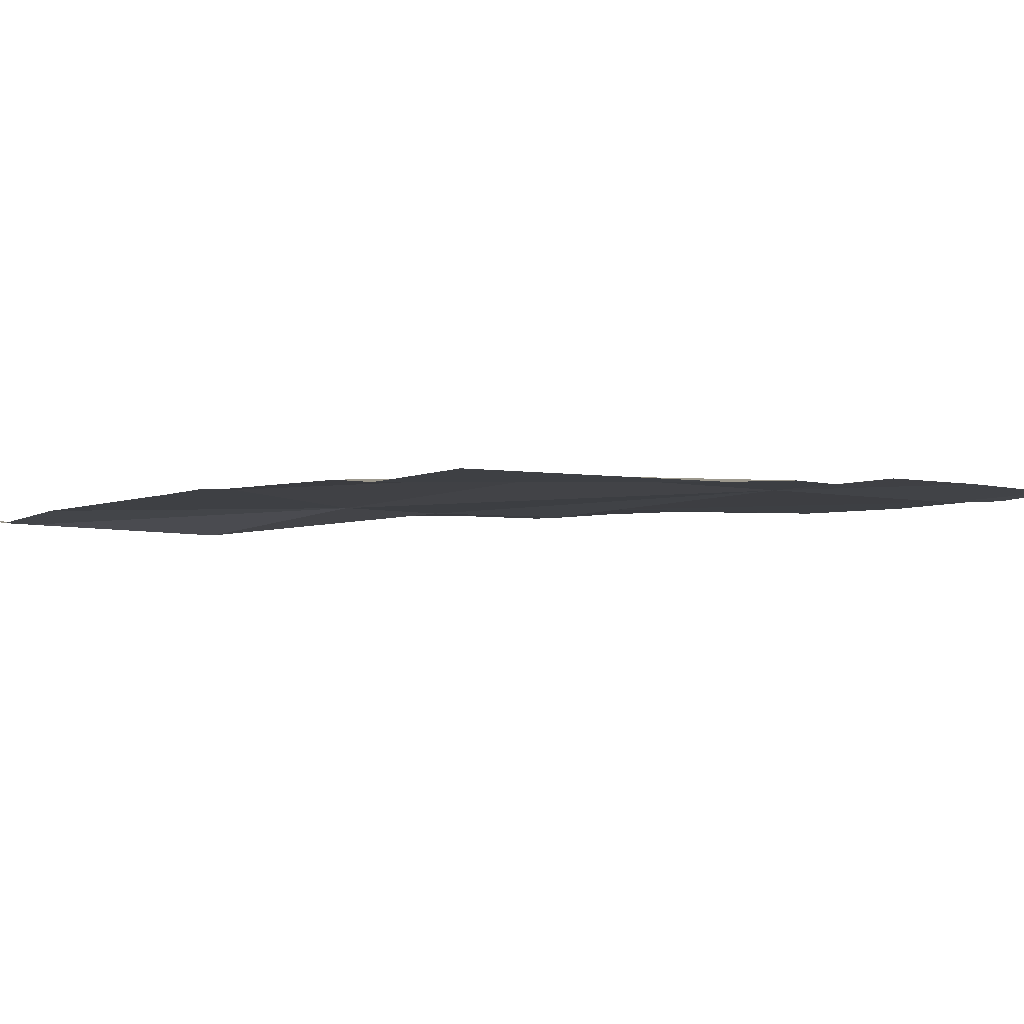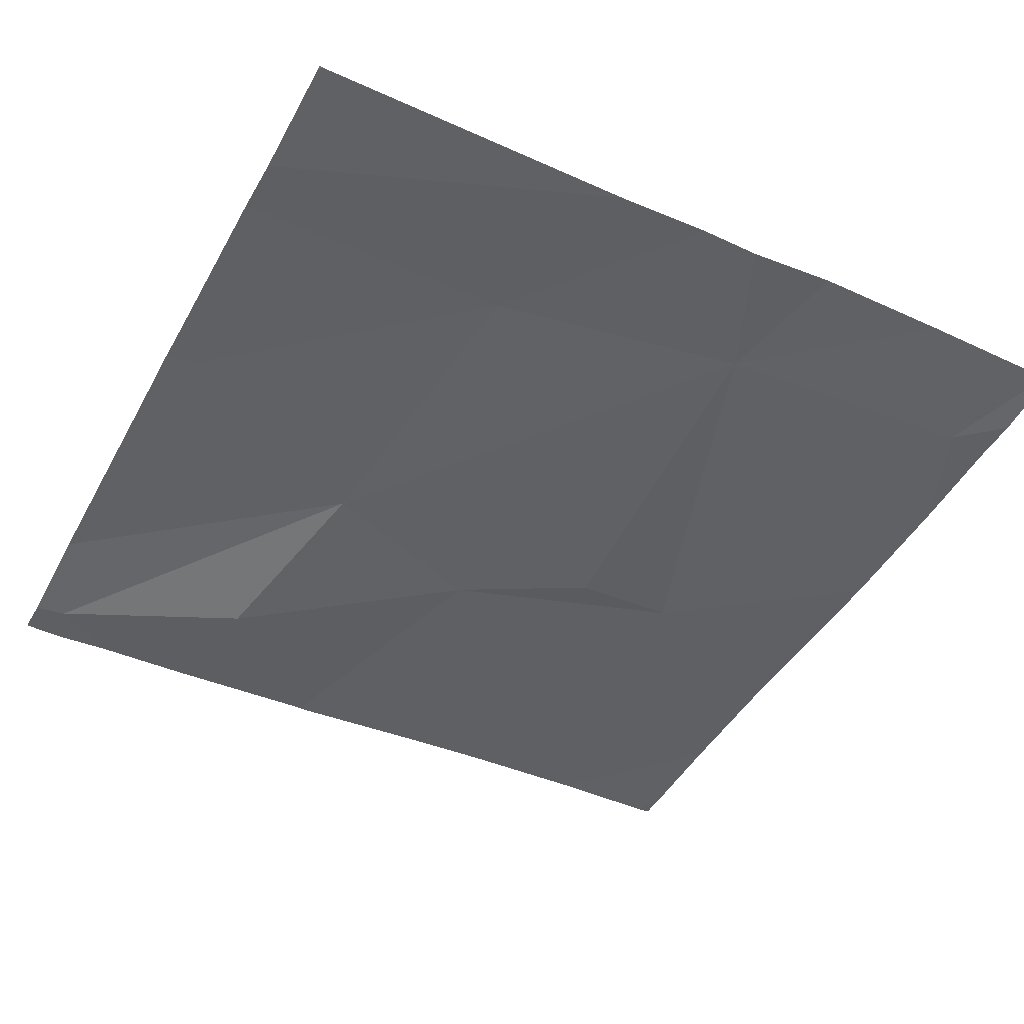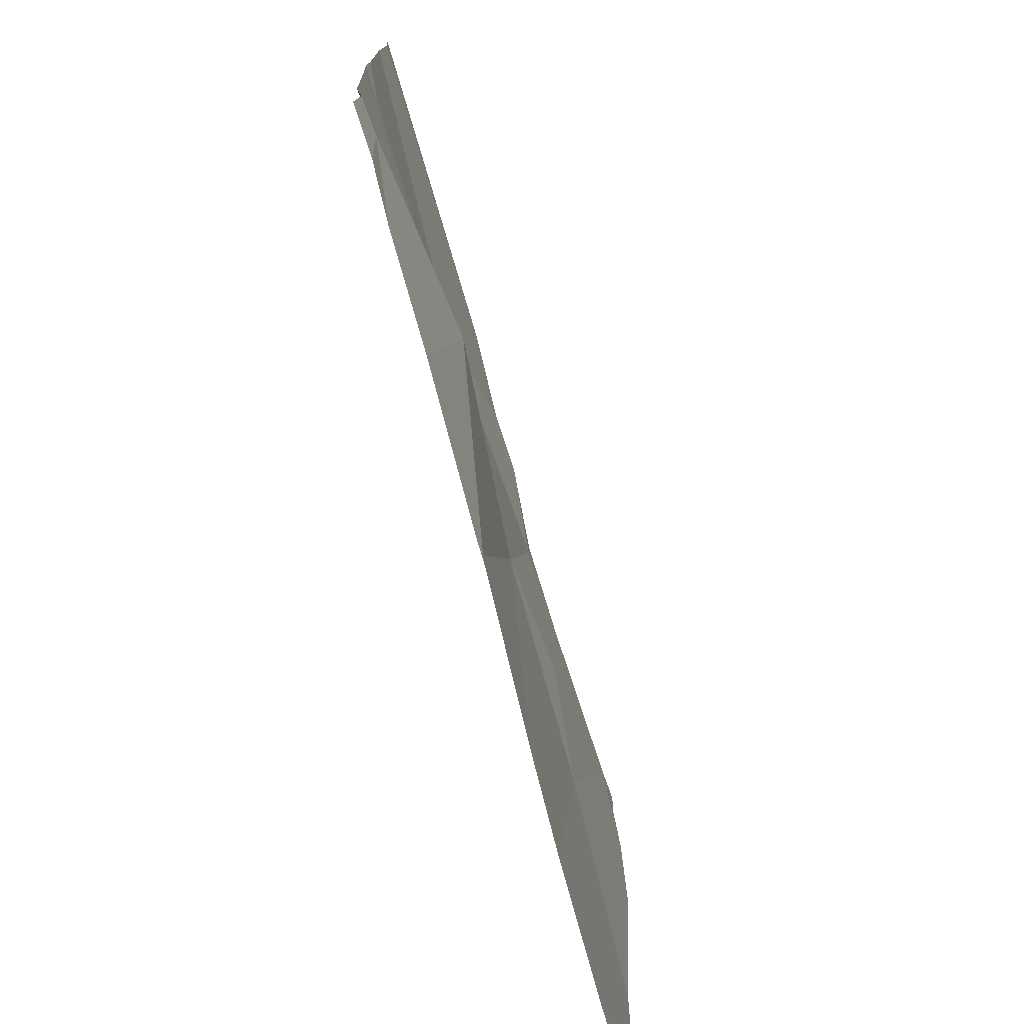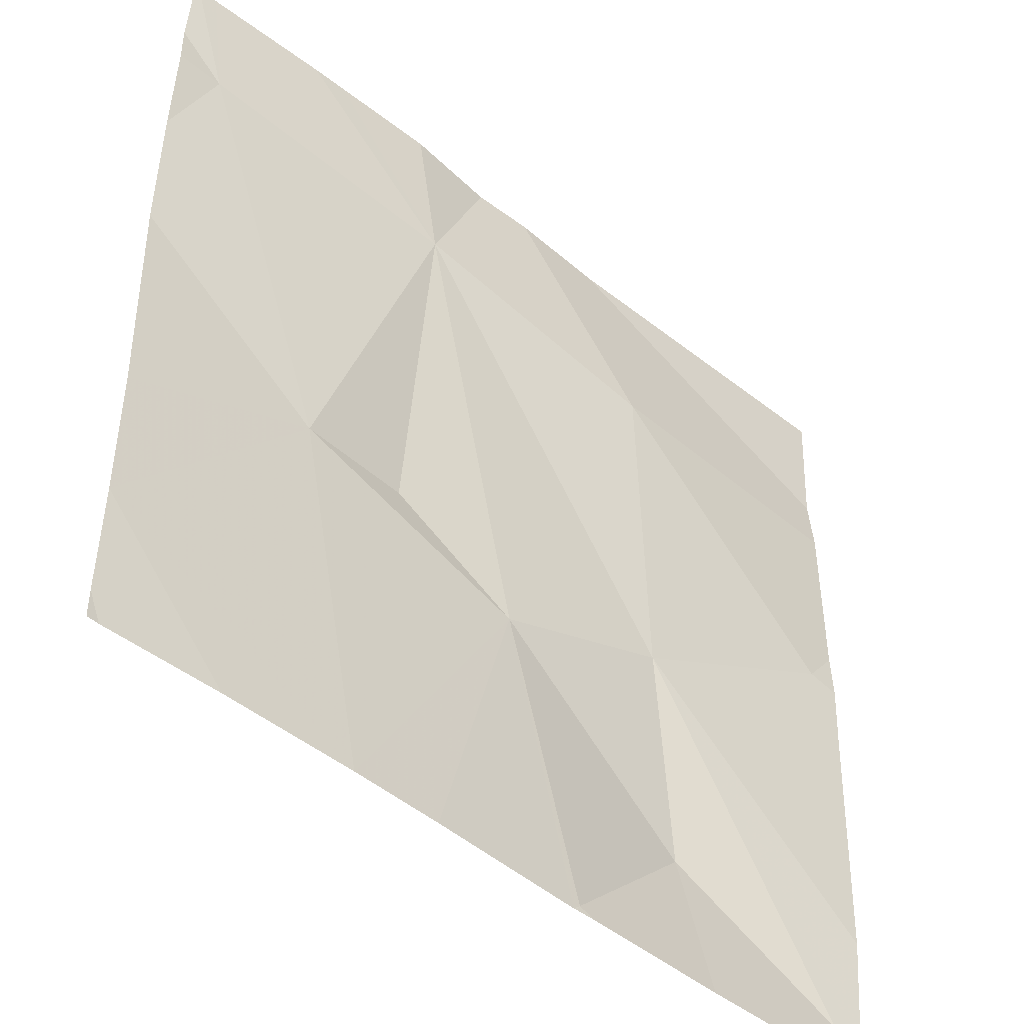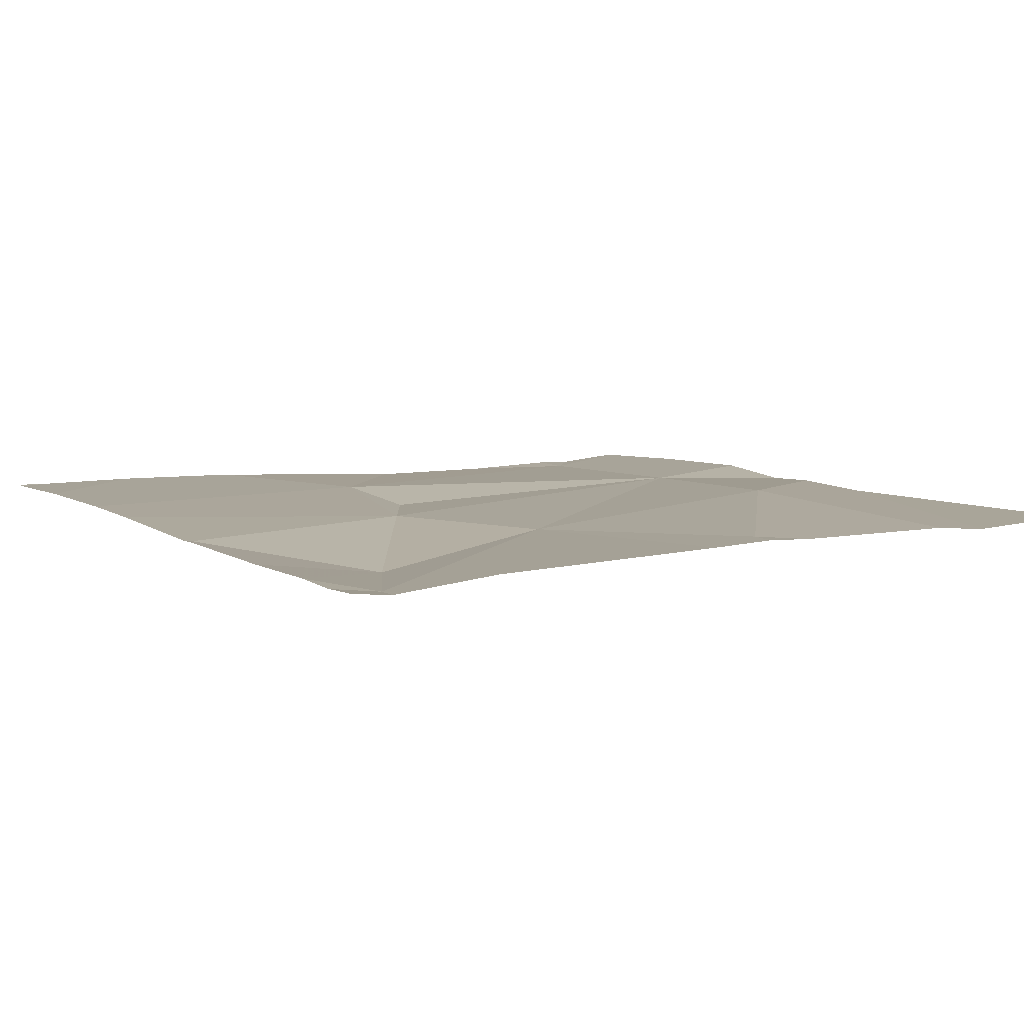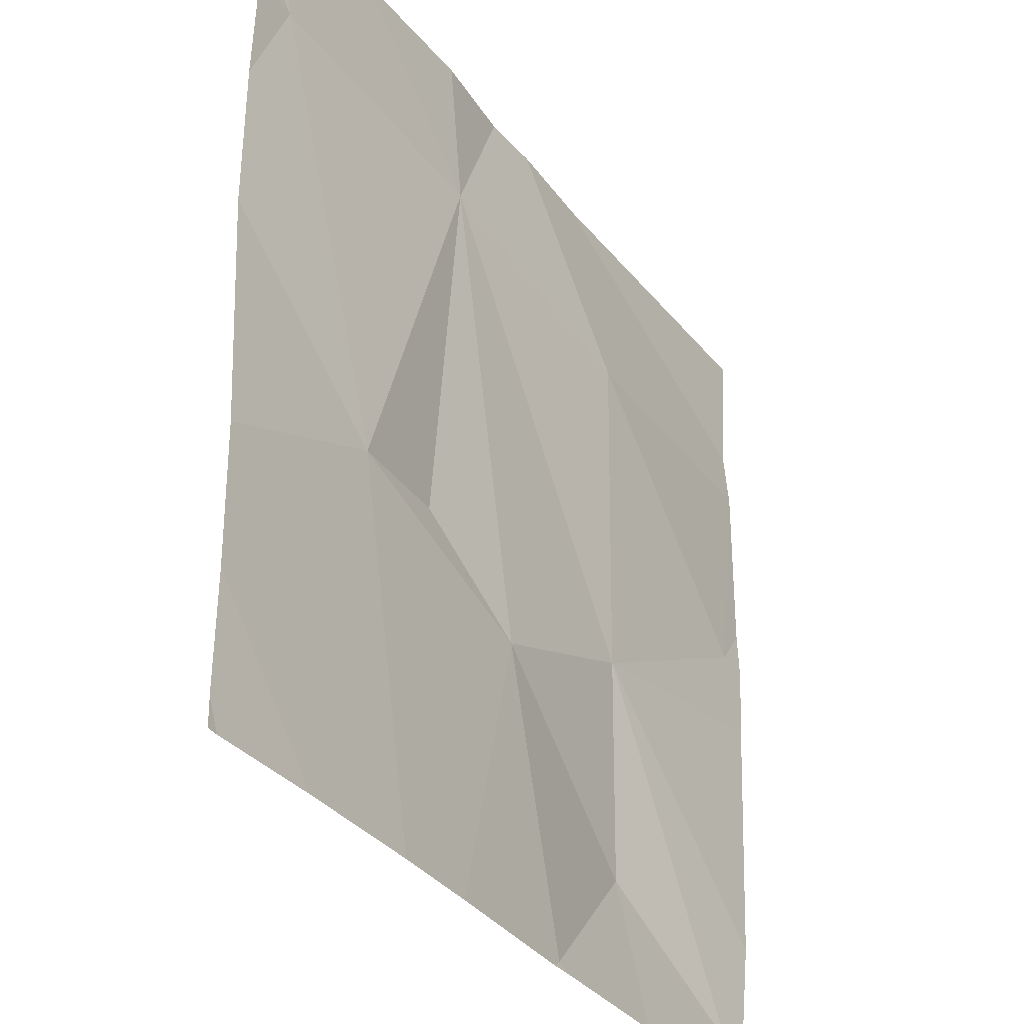
<metadata>
{"format":"obj","ext":"obj","renderer":"f3d","projection":"perspective","resolution":1024,"background":"white","views":[{"elev":-2.6,"azim":139.1,"up":"+Z"},{"elev":-45.6,"azim":152.4,"up":"+Z"},{"elev":-76.1,"azim":106.7,"up":"+Y"},{"elev":-46.9,"azim":-41.5,"up":"+Y"},{"elev":6.0,"azim":58.0,"up":"+Z"},{"elev":-33.4,"azim":-57.1,"up":"+Y"}]}
</metadata>
<code>
v -137.3 238.1 483.2
v -137.7 238.1 483.3
v -137.4 238.1 483.3
v -136.9 237.2 483.2
v -137 237.2 483.2
v -137.4 238.1 483.3
v -137.3 237.2 483.2
v -136.9 238.1 483.2
v -137.3 237.2 483.2
v -136.9 237.2 483.2
v -136.9 237.9 483.2
v -137.6 237.5 483.2
v -137.2 237.9 483.3
v -137.3 237.2 483.2
v -137.5 238.1 483.3
v -136.9 237.2 483.2
v -136.9 238.1 483.2
v -136.9 238 483.2
v -137.4 237.5 483.2
v -136.9 237.7 483.2
v -137.8 238 483.2
v -137.5 238 483.3
v -137.5 237.6 483.2
v -137.2 237.5 483.2
v -137.1 237.3 483.2
v -137.8 237.2 483.3
v -137.8 237.3 483.3
v -137.8 237.5 483.3
v -137.8 237.9 483.2
v -137.8 237.7 483.2
v -137.8 238 483.2
v -136.9 238.1 483.2
v -137.8 238 483.2
v -136.9 237.7 483.2
v -136.9 237.7 483.2
v -136.9 237.3 483.2
v -136.9 237.6 483.2
v -137.3 237.2 483.2
v -137.8 237.2 483.3
v -137.6 237.2 483.3
v -137.5 237.2 483.2
v -137.1 237.2 483.2
v -136.9 237.2 483.2
v -137.8 237.2 483.3
v -137.7 237.2 483.3
v -137.8 237.2 483.3
v -136.9 237.2 483.2
v -137.6 238.1 483.3
v -136.9 238.1 483.2
v -137.8 238.1 483.3
v -137.8 238.1 483.3
v -137.8 238.1 483.3
f 50 21 2
f 49 17 32
f 1 17 49
f 27 26 44
f 27 12 28
f 18 13 11
f 39 26 46
f 19 12 40
f 22 21 12
f 12 21 29
f 19 23 12
f 23 19 22
f 48 22 15
f 24 25 4
f 11 20 34
f 38 7 14
f 24 20 13
f 7 25 19
f 24 19 25
f 35 20 24
f 12 23 22
f 22 13 6
f 24 4 16
f 9 7 19
f 5 25 42
f 13 22 24
f 9 19 41
f 22 19 24
f 35 24 37
f 1 18 17
f 25 7 38
f 34 20 35
f 21 22 2
f 11 13 20
f 40 27 45
f 28 12 30
f 6 18 1
f 29 21 31
f 30 12 29
f 14 7 9
f 5 4 25
f 31 21 33
f 3 22 6
f 33 21 51
f 16 4 43
f 10 4 5
f 36 24 16
f 37 24 36
f 40 12 27
f 2 22 48
f 41 19 40
f 15 22 3
f 42 25 38
f 43 4 10
f 6 13 18
f 44 26 39
f 32 17 8
f 45 27 44
f 47 16 43
f 51 21 50
f 52 33 51

</code>
